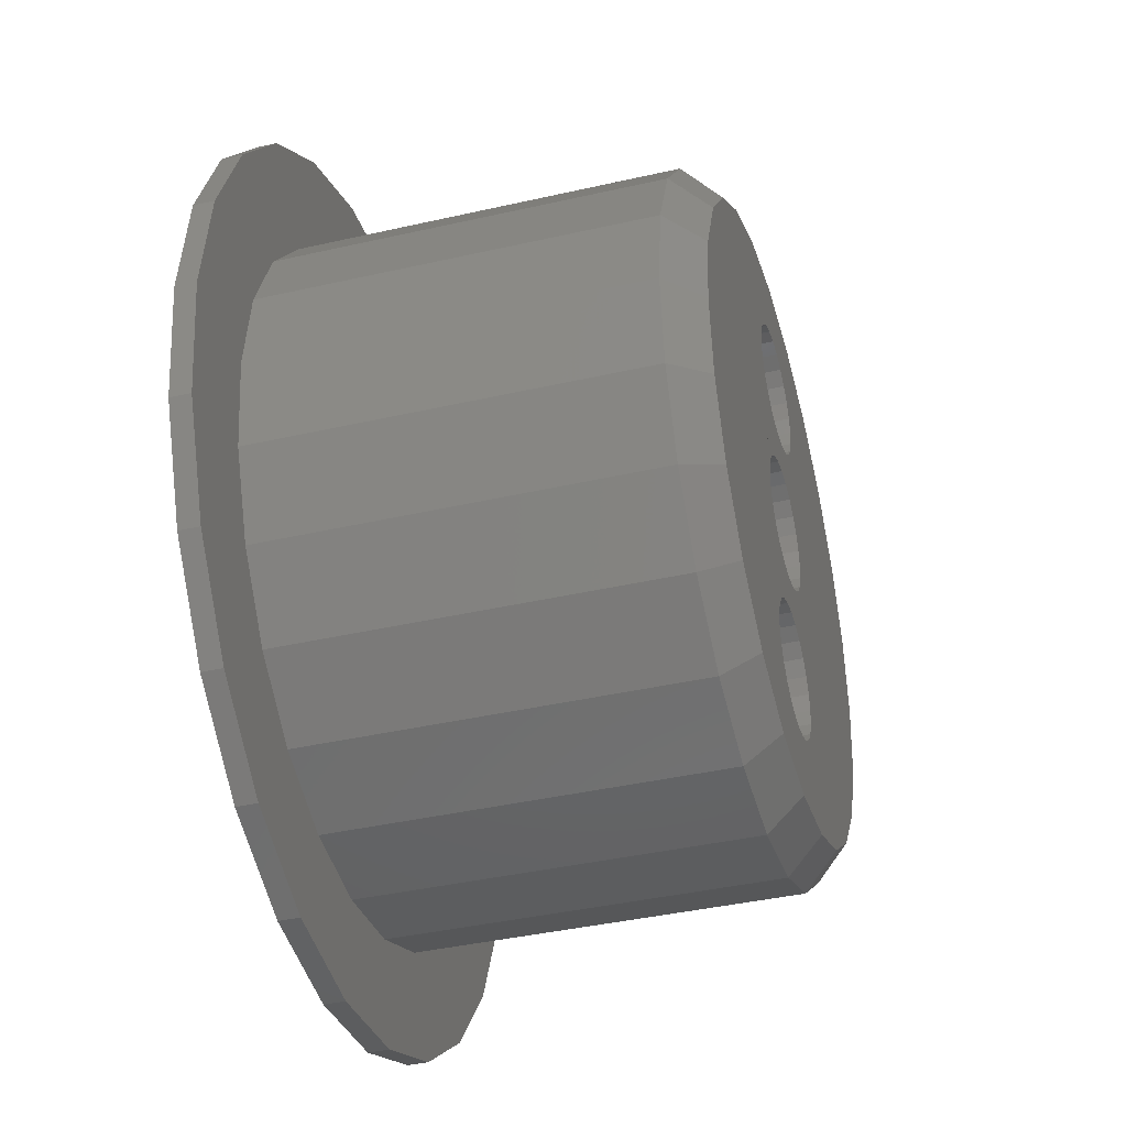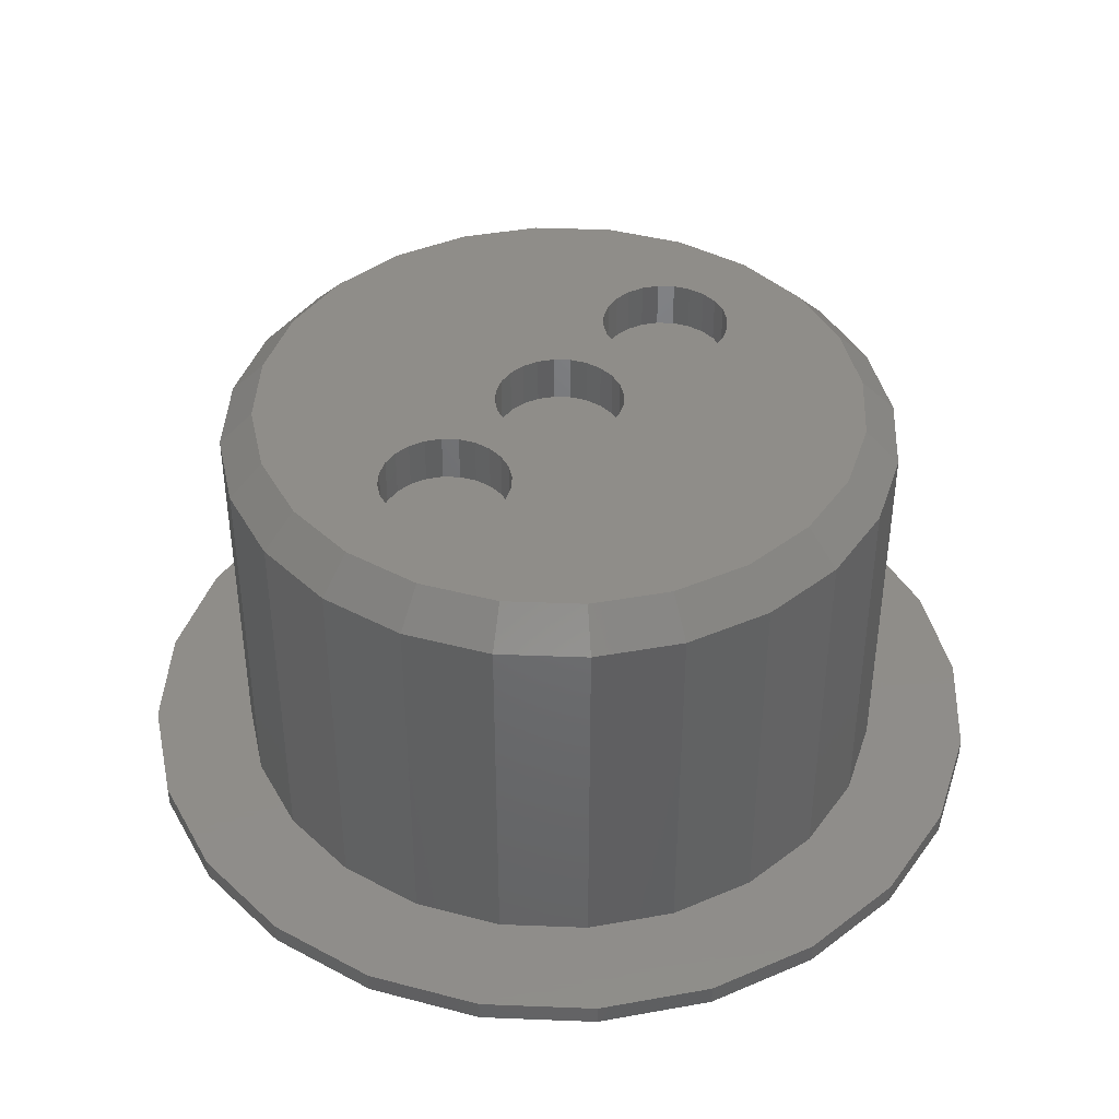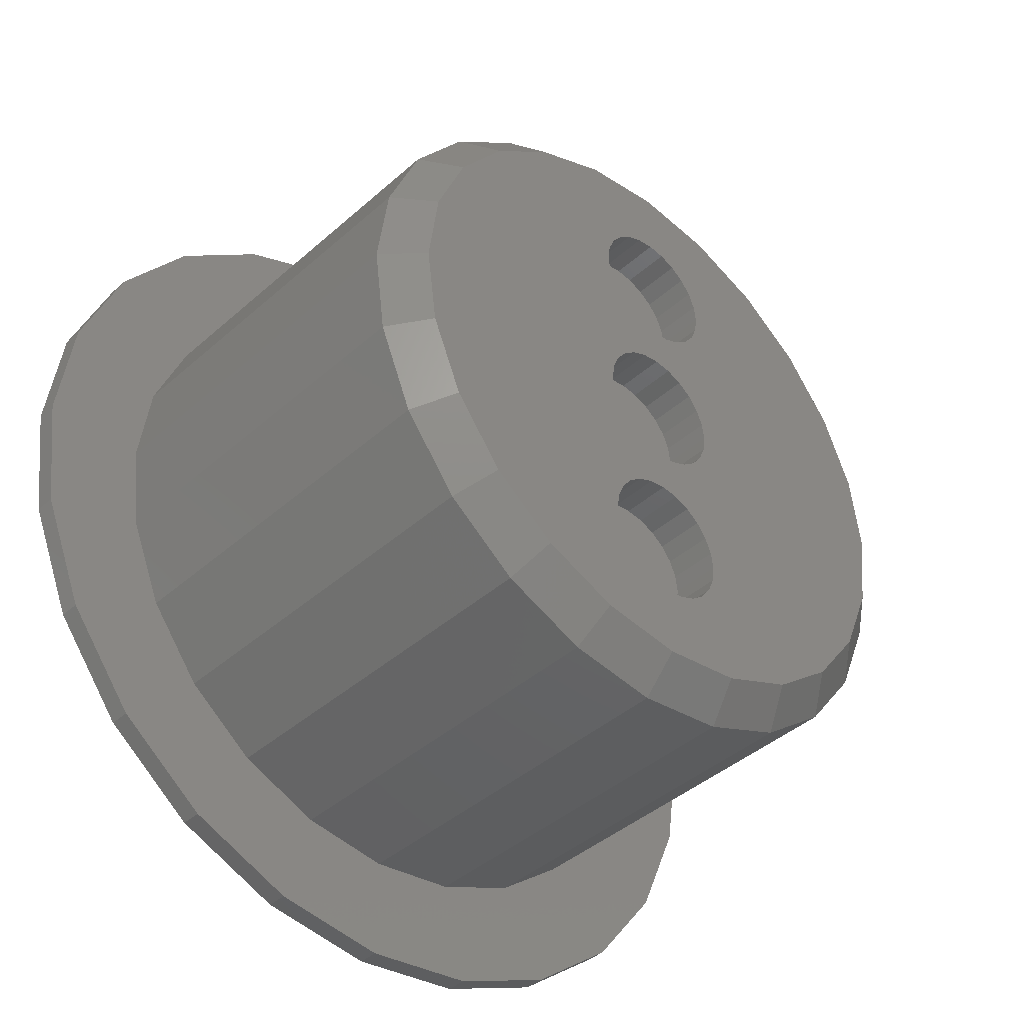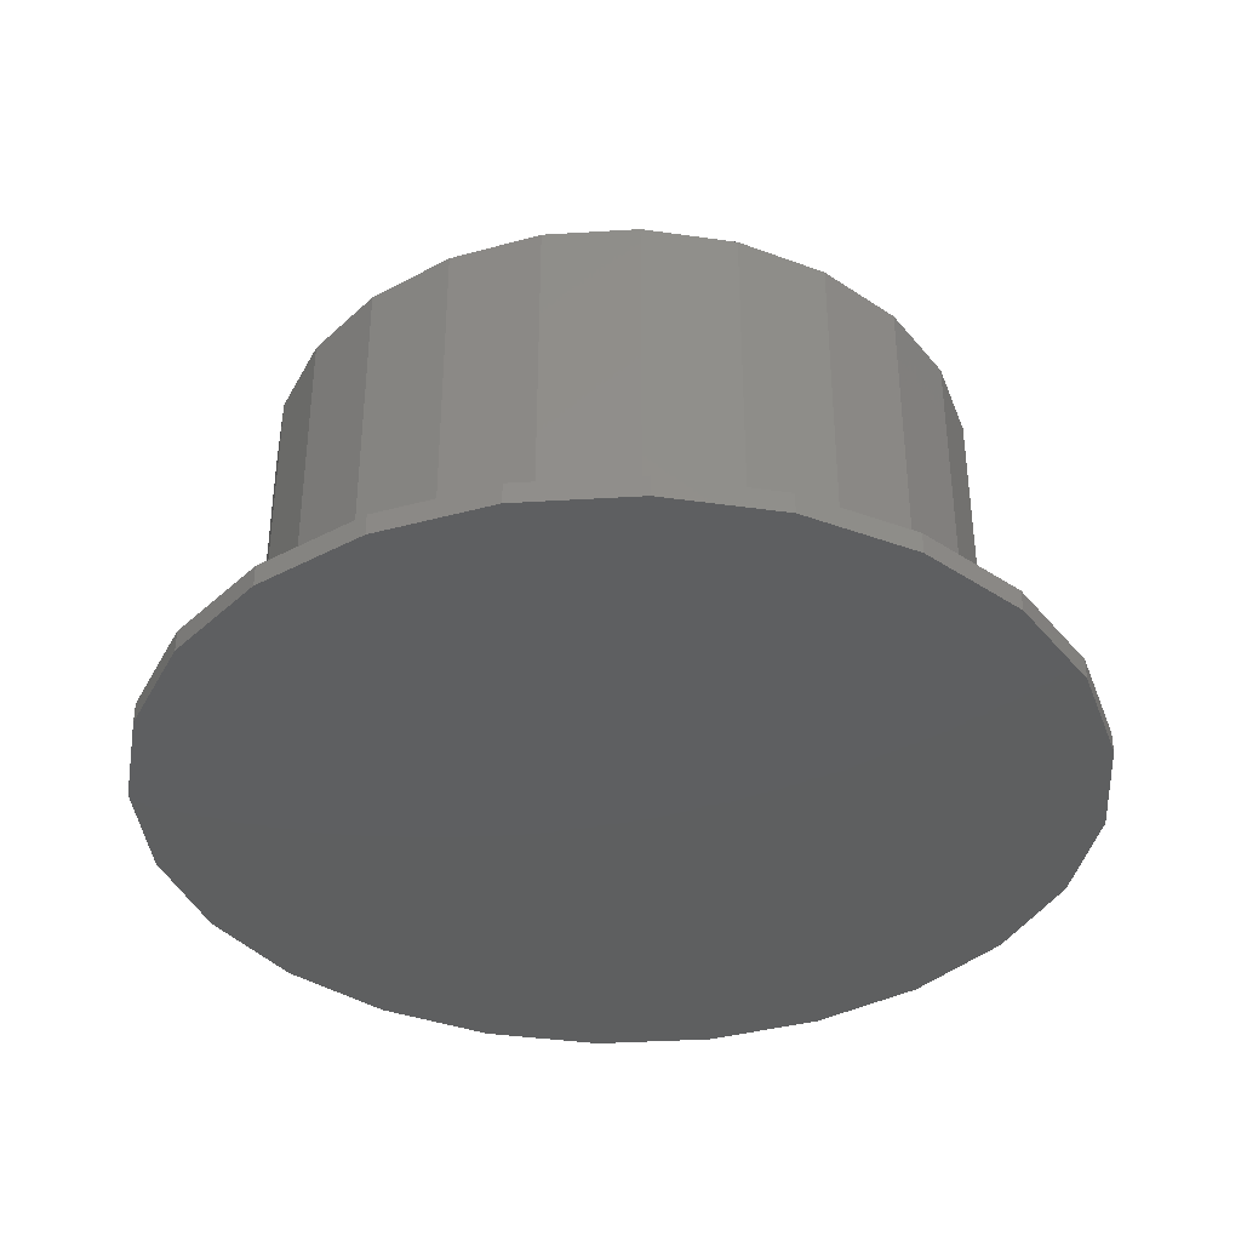
<metadata>
{"format":"stl","ext":"stl","renderer":"f3d","projection":"perspective","resolution":1024,"background":"white","views":[{"elev":-39.5,"azim":-74.1,"up":"+Y"},{"elev":41.3,"azim":-139.8,"up":"+Z"},{"elev":-41.2,"azim":-43.0,"up":"+Y"},{"elev":-37.2,"azim":132.0,"up":"+Z"}]}
</metadata>
<code>
# stl→obj: 288 verts, 572 faces
v -8.003 -41.83 6
v -8.154 -42.03 5.3
v -8.154 -42.03 6
v -8.003 -41.83 5.3
v -7.908 -41.11 6
v -7.876 -41.36 5.3
v -7.876 -41.36 6
v -7.908 -41.11 5.3
v -8.003 -40.88 6
v -8.003 -40.88 5.3
v -7.908 -41.6 5.3
v -7.908 -41.6 6
v -8.351 -40.53 6
v -8.58 -40.44 5.3
v -8.351 -40.53 5.3
v -8.58 -40.44 6
v -9.743 -41.6 5.3
v -9.743 -41.11 5.3
v -9.776 -41.36 5.3
v -9.648 -40.88 5.3
v -9.648 -41.83 5.3
v -9.497 -42.03 5.3
v -9.497 -40.68 5.3
v -9.301 -42.18 5.3
v -9.301 -40.53 5.3
v -9.072 -42.27 5.3
v -9.072 -40.44 5.3
v -8.826 -42.31 5.3
v -8.826 -40.41 5.3
v -8.58 -42.27 5.3
v -8.351 -42.18 5.3
v -8.154 -40.68 5.3
v -9.301 -40.53 6
v -9.497 -40.68 6
v -9.776 -41.36 6
v -9.743 -41.11 6
v -9.648 -41.83 6
v -9.743 -41.6 6
v -8.351 -42.18 6
v -8.826 -40.41 6
v -8.154 -40.68 6
v -9.072 -40.44 6
v -8.58 -42.27 6
v -9.648 -40.88 6
v -9.497 -42.03 6
v -9.301 -42.18 6
v -8.826 -42.31 6
v -9.072 -42.27 6
v -2.326 -41.36 -0.3
v -2.547 -43.04 0
v -2.547 -43.04 -0.3
v -2.326 -41.36 0
v -7.143 -47.63 0
v -8.826 -47.86 -0.3
v -7.143 -47.63 -0.3
v -8.826 -47.86 0
v -3.196 -38.11 -0.3
v -2.547 -39.67 0
v -2.547 -39.67 -0.3
v -3.196 -38.11 0
v -10.51 -47.63 -0.3
v -10.51 -47.63 0
v -4.229 -36.76 -0.3
v -4.229 -36.76 0
v -4.229 -45.95 0
v -5.576 -46.98 -0.3
v -4.229 -45.95 -0.3
v -5.576 -46.98 0
v -3.196 -44.61 0
v -3.196 -44.61 -0.3
v -12.08 -46.98 -0.3
v -12.08 -46.98 0
v -15.1 -39.67 0
v -15.33 -41.36 -0.3
v -15.33 -41.36 0
v -15.1 -39.67 -0.3
v -14.45 -44.61 0
v -13.42 -45.95 -0.3
v -13.42 -45.95 0
v -14.45 -44.61 -0.3
v -13.42 -36.76 0
v -14.45 -38.11 -0.3
v -14.45 -38.11 0
v -13.42 -36.76 -0.3
v -12.08 -35.73 0
v -10.51 -35.08 -0.3
v -12.08 -35.73 -0.3
v -10.51 -35.08 0
v -15.1 -43.04 0
v -15.1 -43.04 -0.3
v -8.826 -34.86 -0.3
v -8.826 -34.86 0
v -7.143 -35.08 -0.3
v -7.143 -35.08 0
v -9.743 -44.1 5.3
v -9.743 -43.61 5.3
v -9.776 -43.86 5.3
v -9.648 -43.38 5.3
v -9.648 -44.33 5.3
v -9.497 -44.53 5.3
v -9.497 -43.18 5.3
v -9.301 -44.68 5.3
v -9.301 -43.03 5.3
v -9.072 -44.77 5.3
v -9.072 -42.94 5.3
v -8.826 -44.81 5.3
v -8.826 -42.91 5.3
v -8.58 -44.77 5.3
v -8.58 -42.94 5.3
v -8.351 -43.03 5.3
v -8.351 -44.68 5.3
v -8.154 -44.53 5.3
v -8.154 -43.18 5.3
v -8.003 -43.38 5.3
v -8.003 -44.33 5.3
v -7.908 -43.61 5.3
v -7.908 -44.1 5.3
v -7.876 -43.86 5.3
v -5.576 -35.73 -0.3
v -5.576 -35.73 0
v -8.58 -42.94 6
v -8.826 -42.91 6
v -9.648 -43.38 6
v -9.497 -43.18 6
v -9.072 -44.77 6
v -8.826 -44.81 6
v -8.351 -44.68 6
v -8.154 -44.53 6
v -9.072 -42.94 6
v -9.497 -44.53 6
v -9.301 -44.68 6
v -8.154 -43.18 6
v -8.003 -43.38 6
v -9.743 -44.1 6
v -9.776 -43.86 6
v -8.58 -44.77 6
v -8.351 -43.03 6
v -9.301 -43.03 6
v -9.743 -43.61 6
v -9.648 -44.33 6
v -7.908 -43.61 6
v -7.876 -43.86 6
v -7.908 -44.1 6
v -8.003 -44.33 6
v -4.932 -39.11 6
v -5.29 -37.82 5.5
v -5.647 -38.18 6
v -4.496 -38.86 5.5
v -12.72 -39.11 6
v -12.36 -37.82 5.5
v -13.16 -38.86 5.5
v -12 -38.18 6
v -7.662 -37.01 6
v -8.826 -36.36 5.5
v -8.826 -36.86 6
v -7.532 -36.53 5.5
v -11.07 -37.46 6
v -10.12 -36.53 5.5
v -11.33 -37.03 5.5
v -9.989 -37.01 6
v -13.66 -42.65 5.5
v -13.32 -41.36 6
v -13.83 -41.36 5.5
v -13.17 -42.52 6
v -7.532 -46.19 5.5
v -6.578 -45.25 6
v -7.662 -45.7 6
v -6.326 -45.69 5.5
v -8.826 -46.36 5.5
v -9.989 -45.7 6
v -10.12 -46.19 5.5
v -8.826 -45.85 6
v -5.29 -44.89 5.5
v -4.932 -43.6 6
v -5.647 -44.53 6
v -4.496 -43.86 5.5
v -11.33 -45.69 5.5
v -12 -44.53 6
v -12.36 -44.89 5.5
v -11.07 -45.25 6
v -12.72 -43.6 6
v -13.16 -43.86 5.5
v -6.326 -37.03 5.5
v -6.578 -37.46 6
v -4.33 -41.36 6
v -3.996 -40.06 5.5
v -4.483 -40.19 6
v -3.826 -41.36 5.5
v -13.66 -40.06 5.5
v -13.17 -40.19 6
v -3.996 -42.65 5.5
v -4.483 -42.52 6
v -13.83 -41.36 0
v -13.66 -42.65 0
v -13.16 -43.86 0
v -12.36 -44.89 0
v -11.33 -45.69 0
v -10.12 -46.19 0
v -8.826 -46.36 0
v -7.532 -46.19 0
v -6.326 -45.69 0
v -5.29 -44.89 0
v -4.496 -43.86 0
v -3.996 -42.65 0
v -3.826 -41.36 0
v -13.66 -40.06 0
v -13.16 -38.86 0
v -12.36 -37.82 0
v -11.33 -37.03 0
v -10.12 -36.53 0
v -8.826 -36.36 0
v -7.532 -36.53 0
v -6.326 -37.03 0
v -5.29 -37.82 0
v -4.496 -38.86 0
v -3.996 -40.06 0
v -13.83 -41.36 -0.3
v -13.66 -40.06 -0.3
v -13.16 -38.86 -0.3
v -12.36 -37.82 -0.3
v -11.33 -37.03 -0.3
v -10.12 -36.53 -0.3
v -8.826 -36.36 -0.3
v -7.532 -36.53 -0.3
v -6.326 -37.03 -0.3
v -5.29 -37.82 -0.3
v -4.496 -38.86 -0.3
v -3.996 -40.06 -0.3
v -3.826 -41.36 -0.3
v -13.66 -42.65 -0.3
v -13.16 -43.86 -0.3
v -12.36 -44.89 -0.3
v -11.33 -45.69 -0.3
v -10.12 -46.19 -0.3
v -8.826 -46.36 -0.3
v -7.532 -46.19 -0.3
v -6.326 -45.69 -0.3
v -5.29 -44.89 -0.3
v -4.496 -43.86 -0.3
v -3.996 -42.65 -0.3
v -9.743 -38.61 5.3
v -9.776 -38.86 6
v -9.776 -38.86 5.3
v -9.743 -38.61 6
v -8.58 -37.94 6
v -8.826 -37.91 5.3
v -8.58 -37.94 5.3
v -8.826 -37.91 6
v -9.072 -37.94 6
v -9.301 -38.03 5.3
v -9.072 -37.94 5.3
v -9.301 -38.03 6
v -9.648 -39.33 5.3
v -9.497 -39.53 6
v -9.497 -39.53 5.3
v -9.648 -39.33 6
v -9.301 -39.68 6
v -9.072 -39.77 5.3
v -9.301 -39.68 5.3
v -9.072 -39.77 6
v -9.743 -39.1 5.3
v -9.648 -38.38 5.3
v -9.497 -38.18 5.3
v -8.826 -39.81 5.3
v -8.58 -39.77 5.3
v -8.351 -38.03 5.3
v -8.351 -39.68 5.3
v -8.154 -39.53 5.3
v -8.154 -38.18 5.3
v -8.003 -38.38 5.3
v -8.003 -39.33 5.3
v -7.908 -38.61 5.3
v -7.908 -39.1 5.3
v -7.876 -38.86 5.3
v -8.003 -38.38 6
v -7.908 -38.61 6
v -9.497 -38.18 6
v -9.648 -38.38 6
v -8.351 -38.03 6
v -9.743 -39.1 6
v -8.154 -38.18 6
v -8.003 -39.33 6
v -8.154 -39.53 6
v -8.826 -39.81 6
v -7.876 -38.86 6
v -7.908 -39.1 6
v -8.351 -39.68 6
v -8.58 -39.77 6
f 1 2 3
f 2 1 4
f 5 6 7
f 6 5 8
f 9 8 5
f 8 9 10
f 7 11 12
f 11 7 6
f 13 14 15
f 14 13 16
f 17 18 19
f 18 17 20
f 20 17 21
f 20 21 22
f 20 22 23
f 23 22 24
f 23 24 25
f 25 24 26
f 25 26 27
f 27 26 28
f 27 28 29
f 29 28 30
f 29 30 14
f 14 30 15
f 15 30 31
f 15 31 2
f 15 2 32
f 32 2 10
f 10 2 4
f 10 4 8
f 8 4 11
f 8 11 6
f 33 23 25
f 23 33 34
f 18 35 19
f 35 18 36
f 17 37 21
f 37 17 38
f 39 2 31
f 2 39 3
f 12 4 1
f 4 12 11
f 16 29 14
f 29 16 40
f 41 10 9
f 10 41 32
f 42 25 27
f 25 42 33
f 19 38 17
f 38 19 35
f 43 31 30
f 31 43 39
f 20 36 18
f 36 20 44
f 41 15 32
f 15 41 13
f 40 27 29
f 27 40 42
f 23 44 20
f 44 23 34
f 45 24 22
f 24 45 46
f 47 30 28
f 30 47 43
f 21 45 22
f 45 21 37
f 46 26 24
f 26 46 48
f 48 28 26
f 28 48 47
f 49 50 51
f 50 49 52
f 53 54 55
f 54 53 56
f 57 58 59
f 58 57 60
f 56 61 54
f 61 56 62
f 63 60 57
f 60 63 64
f 65 66 67
f 66 65 68
f 59 52 49
f 52 59 58
f 51 69 70
f 69 51 50
f 70 65 67
f 65 70 69
f 62 71 61
f 71 62 72
f 68 55 66
f 55 68 53
f 73 74 75
f 74 73 76
f 77 78 79
f 78 77 80
f 81 82 83
f 82 81 84
f 85 86 87
f 86 85 88
f 83 76 73
f 76 83 82
f 89 80 77
f 80 89 90
f 88 91 86
f 91 88 92
f 72 78 71
f 78 72 79
f 75 90 89
f 90 75 74
f 92 93 91
f 93 92 94
f 81 87 84
f 87 81 85
f 95 96 97
f 96 95 98
f 98 95 99
f 98 99 100
f 98 100 101
f 101 100 102
f 101 102 103
f 103 102 104
f 103 104 105
f 105 104 106
f 105 106 107
f 107 106 108
f 107 108 109
f 109 108 110
f 110 108 111
f 110 111 112
f 110 112 113
f 113 112 114
f 114 112 115
f 114 115 116
f 116 115 117
f 116 117 118
f 94 119 93
f 119 94 120
f 120 63 119
f 63 120 64
f 121 107 109
f 107 121 122
f 101 123 98
f 123 101 124
f 125 106 104
f 106 125 126
f 127 112 111
f 112 127 128
f 122 105 107
f 105 122 129
f 130 102 100
f 102 130 131
f 132 114 133
f 114 132 113
f 97 134 95
f 134 97 135
f 136 111 108
f 111 136 127
f 132 110 113
f 110 132 137
f 138 101 103
f 101 138 124
f 98 139 96
f 139 98 123
f 131 104 102
f 104 131 125
f 95 140 99
f 140 95 134
f 126 108 106
f 108 126 136
f 133 116 141
f 116 133 114
f 129 103 105
f 103 129 138
f 96 135 97
f 135 96 139
f 99 130 100
f 130 99 140
f 137 109 110
f 109 137 121
f 142 117 143
f 117 142 118
f 144 112 128
f 112 144 115
f 141 118 142
f 118 141 116
f 143 115 144
f 115 143 117
f 145 146 147
f 146 145 148
f 149 150 151
f 150 149 152
f 153 154 155
f 154 153 156
f 157 158 159
f 158 157 160
f 161 162 163
f 162 161 164
f 165 166 167
f 166 165 168
f 169 170 171
f 170 169 172
f 173 174 175
f 174 173 176
f 160 154 158
f 154 160 155
f 152 159 150
f 159 152 157
f 177 178 179
f 178 177 180
f 179 181 182
f 181 179 178
f 182 164 161
f 164 182 181
f 147 183 184
f 183 147 146
f 185 186 187
f 186 185 188
f 187 148 145
f 148 187 186
f 162 189 163
f 189 162 190
f 184 156 153
f 156 184 183
f 190 151 189
f 151 190 149
f 168 175 166
f 175 168 173
f 191 185 192
f 185 191 188
f 176 192 174
f 192 176 191
f 171 180 177
f 180 171 170
f 169 167 172
f 167 169 165
f 89 73 75
f 73 89 77
f 73 77 83
f 83 77 79
f 83 79 193
f 193 79 194
f 194 79 195
f 195 79 72
f 195 72 196
f 196 72 197
f 197 72 62
f 197 62 198
f 198 62 56
f 198 56 199
f 199 56 53
f 199 53 200
f 200 53 201
f 201 53 68
f 201 68 202
f 202 68 65
f 202 65 203
f 203 65 204
f 204 65 69
f 204 69 205
f 193 81 83
f 81 193 206
f 81 206 207
f 81 207 85
f 85 207 208
f 85 208 209
f 85 209 88
f 88 209 210
f 88 210 92
f 92 210 211
f 92 211 212
f 92 212 94
f 94 212 213
f 94 213 120
f 120 213 214
f 120 214 64
f 64 214 215
f 64 215 216
f 64 216 60
f 60 216 205
f 60 205 69
f 60 69 50
f 60 50 58
f 58 50 52
f 84 217 82
f 217 84 218
f 218 84 219
f 219 84 87
f 219 87 220
f 220 87 221
f 221 87 86
f 221 86 222
f 222 86 91
f 222 91 223
f 223 91 224
f 224 91 93
f 224 93 225
f 225 93 119
f 225 119 226
f 226 119 63
f 226 63 227
f 227 63 228
f 228 63 57
f 228 57 229
f 229 57 70
f 70 57 51
f 51 57 59
f 51 59 49
f 76 90 74
f 90 76 80
f 80 76 82
f 80 82 78
f 78 82 217
f 78 217 230
f 78 230 231
f 78 231 71
f 71 231 232
f 71 232 233
f 71 233 61
f 61 233 234
f 61 234 54
f 54 234 235
f 54 235 236
f 54 236 55
f 55 236 237
f 55 237 66
f 66 237 238
f 66 238 67
f 67 238 239
f 67 239 240
f 67 240 70
f 70 240 229
f 214 148 215
f 148 214 146
f 216 188 205
f 188 216 186
f 163 194 161
f 194 163 193
f 154 212 211
f 212 154 156
f 159 210 209
f 210 159 158
f 241 242 243
f 242 241 244
f 245 246 247
f 246 245 248
f 249 250 251
f 250 249 252
f 253 254 255
f 254 253 256
f 257 258 259
f 258 257 260
f 261 241 243
f 241 261 262
f 262 261 253
f 262 253 255
f 262 255 263
f 263 255 259
f 263 259 250
f 250 259 258
f 250 258 251
f 251 258 264
f 251 264 246
f 246 264 265
f 246 265 247
f 247 265 266
f 266 265 267
f 266 267 268
f 266 268 269
f 269 268 270
f 270 268 271
f 270 271 272
f 272 271 273
f 272 273 274
f 248 251 246
f 251 248 249
f 275 272 276
f 272 275 270
f 252 263 250
f 263 252 277
f 262 244 241
f 244 262 278
f 279 247 266
f 247 279 245
f 261 256 253
f 256 261 280
f 263 278 262
f 278 263 277
f 281 266 269
f 266 281 279
f 254 259 255
f 259 254 257
f 281 270 275
f 270 281 269
f 243 280 261
f 280 243 242
f 282 268 283
f 268 282 271
f 260 264 258
f 264 260 284
f 285 273 286
f 273 285 274
f 151 208 207
f 208 151 150
f 276 274 285
f 274 276 272
f 287 268 267
f 268 287 283
f 288 267 265
f 267 288 287
f 284 265 264
f 265 284 288
f 286 271 282
f 271 286 273
f 173 201 202
f 201 173 168
f 203 191 176
f 191 203 204
f 171 197 198
f 197 171 177
f 165 199 200
f 199 165 169
f 168 200 201
f 200 168 165
f 164 190 162
f 190 164 181
f 190 181 149
f 149 181 178
f 149 178 152
f 152 178 157
f 157 178 180
f 157 180 170
f 157 170 160
f 160 170 135
f 135 170 134
f 134 170 140
f 140 170 172
f 140 172 130
f 130 172 131
f 131 172 125
f 125 172 126
f 126 172 167
f 126 167 136
f 136 167 127
f 127 167 128
f 128 167 144
f 144 167 143
f 143 167 142
f 142 167 7
f 7 167 285
f 160 278 155
f 278 160 244
f 244 160 242
f 242 160 135
f 242 135 35
f 155 278 277
f 155 277 252
f 155 252 249
f 155 249 248
f 155 248 245
f 155 245 153
f 153 245 279
f 153 279 281
f 153 281 275
f 153 275 276
f 153 276 285
f 153 285 167
f 153 167 166
f 153 166 184
f 184 166 147
f 147 166 175
f 147 175 174
f 147 174 145
f 145 174 192
f 145 192 187
f 187 192 185
f 36 242 35
f 242 36 280
f 280 36 44
f 280 44 256
f 256 44 34
f 256 34 254
f 254 34 33
f 254 33 257
f 257 33 42
f 257 42 260
f 260 42 40
f 260 40 284
f 284 40 16
f 284 16 288
f 288 16 13
f 288 13 287
f 287 13 41
f 287 41 283
f 283 41 9
f 283 9 282
f 282 9 5
f 282 5 286
f 286 5 7
f 286 7 285
f 139 35 135
f 35 139 38
f 38 139 123
f 38 123 37
f 37 123 124
f 37 124 45
f 45 124 138
f 45 138 46
f 46 138 129
f 46 129 48
f 48 129 122
f 48 122 47
f 47 122 121
f 47 121 43
f 43 121 137
f 43 137 39
f 39 137 132
f 39 132 3
f 3 132 133
f 3 133 1
f 1 133 141
f 1 141 12
f 12 141 142
f 12 142 7
f 205 191 204
f 191 205 188
f 189 193 163
f 193 189 206
f 156 213 212
f 213 156 183
f 215 186 216
f 186 215 148
f 151 206 189
f 206 151 207
f 158 211 210
f 211 158 154
f 150 209 208
f 209 150 159
f 183 214 213
f 214 183 146
f 177 196 197
f 196 177 179
f 161 195 182
f 195 161 194
f 182 196 179
f 196 182 195
f 203 173 202
f 173 203 176
f 169 198 199
f 198 169 171
f 218 230 217
f 230 218 219
f 230 219 231
f 231 219 220
f 231 220 232
f 232 220 233
f 233 220 221
f 233 221 234
f 234 221 222
f 234 222 235
f 235 222 223
f 235 223 224
f 235 224 236
f 236 224 237
f 237 224 225
f 237 225 238
f 238 225 226
f 238 226 227
f 238 227 239
f 239 227 228
f 239 228 240
f 240 228 229

</code>
